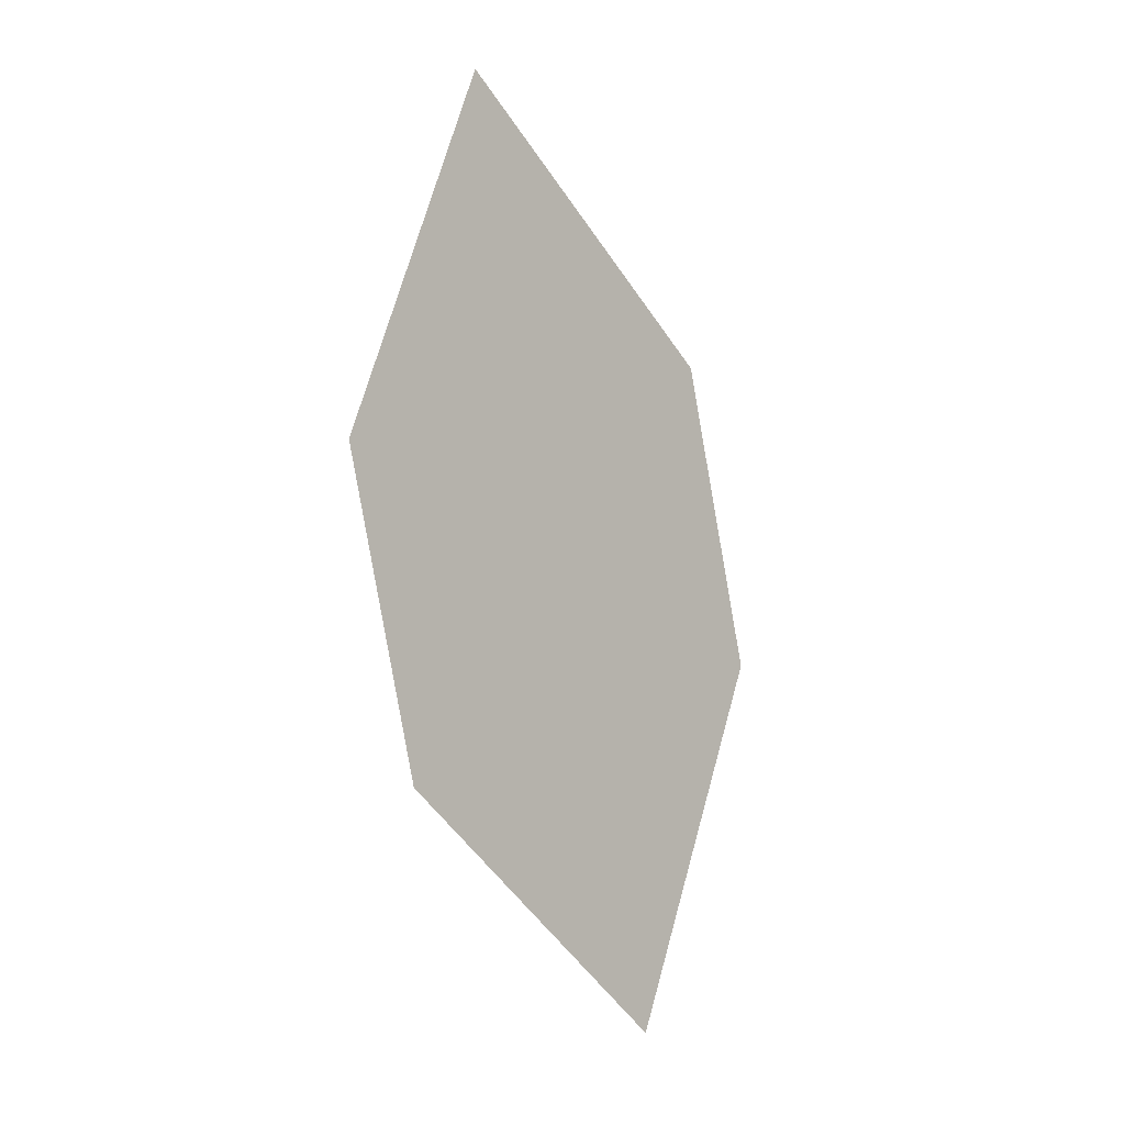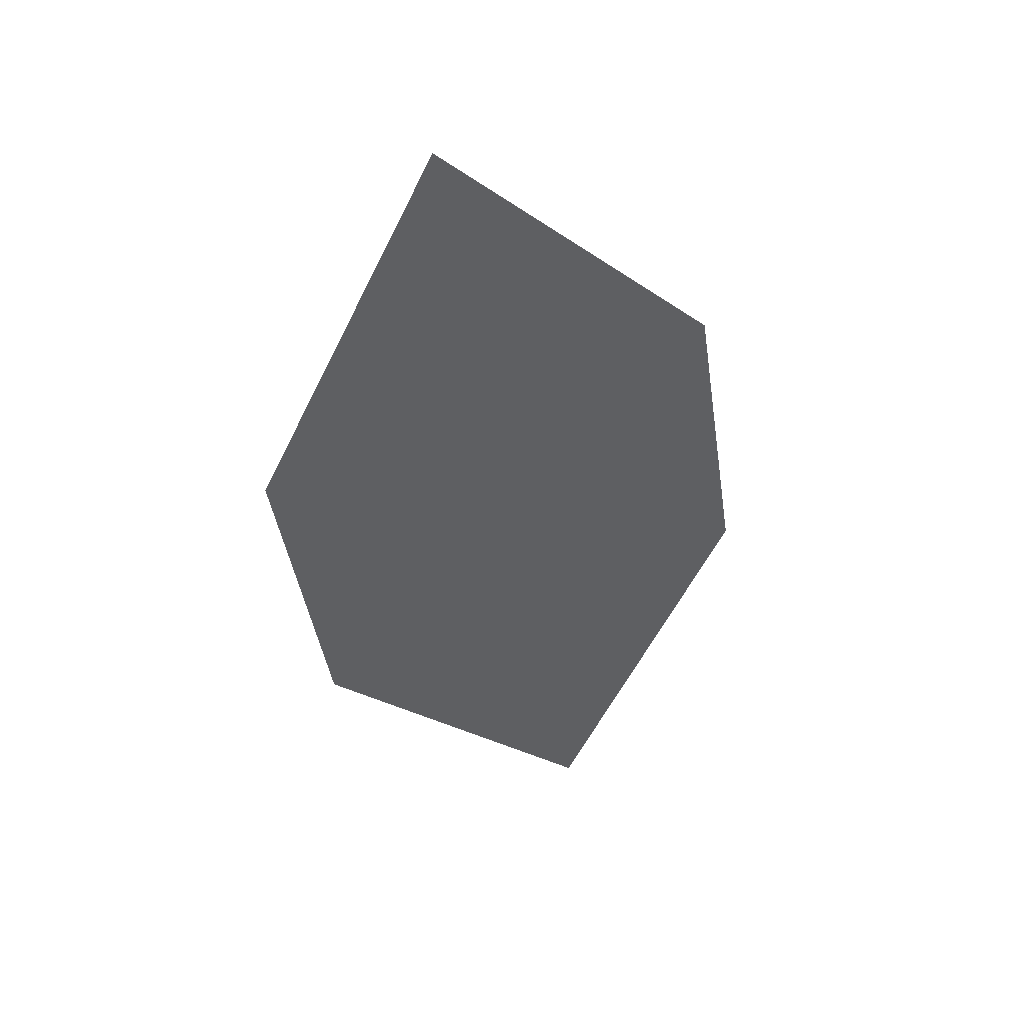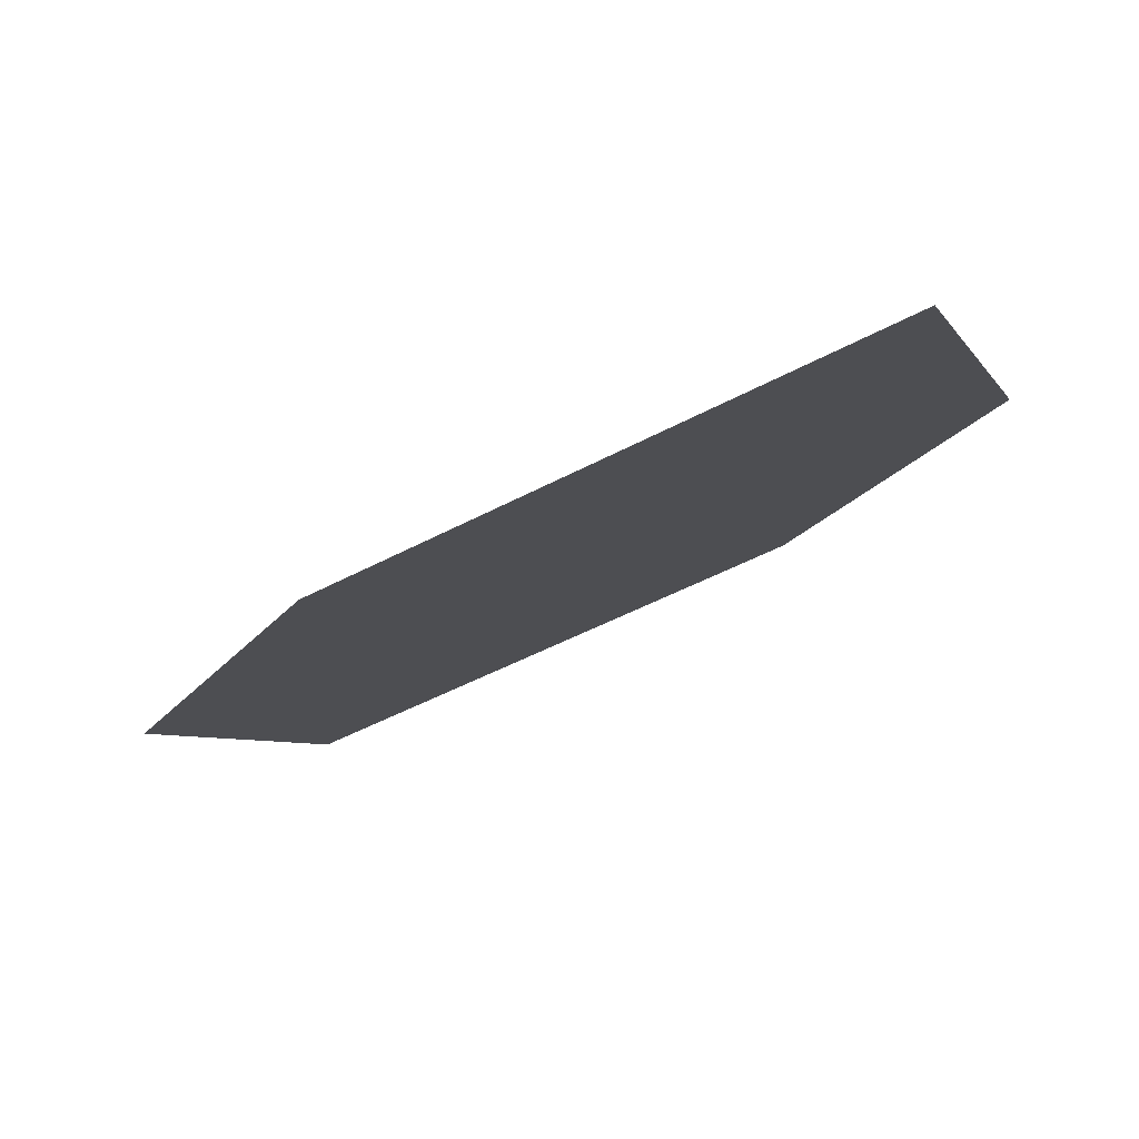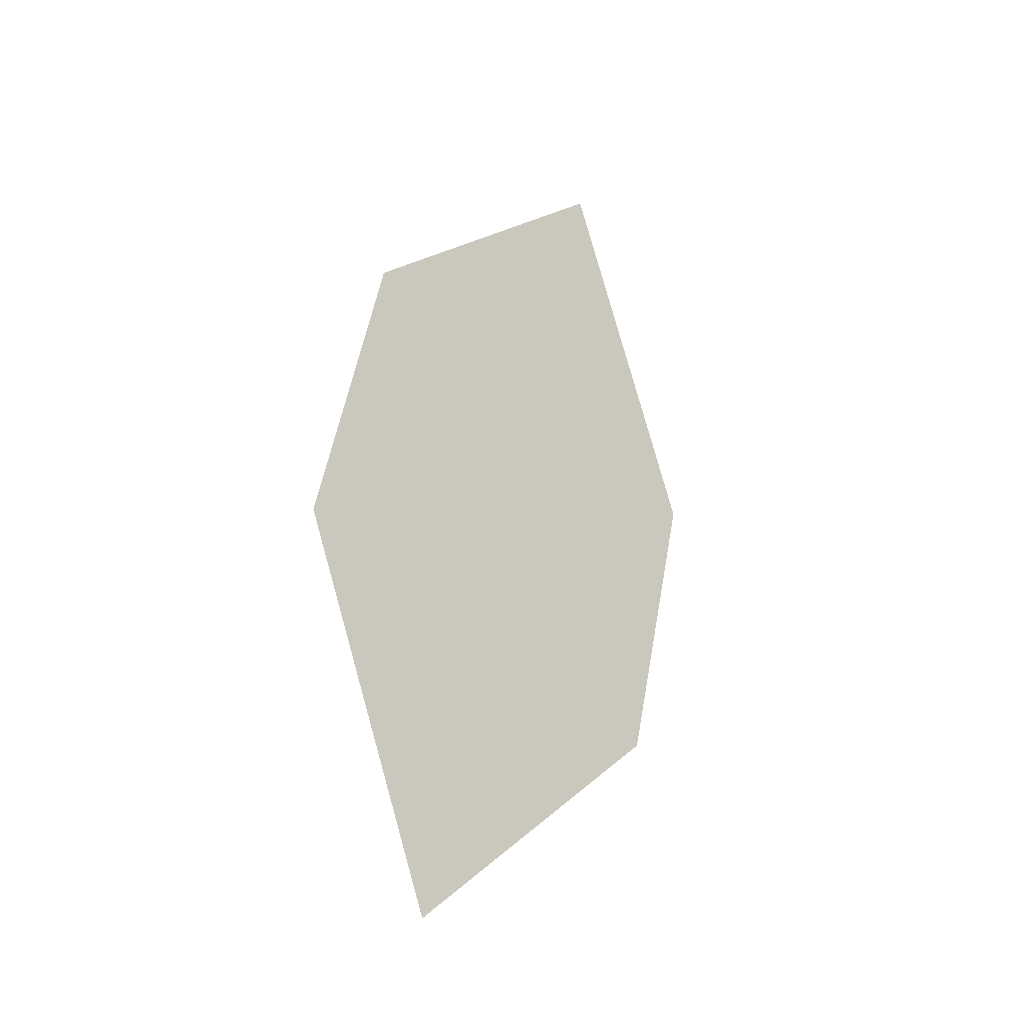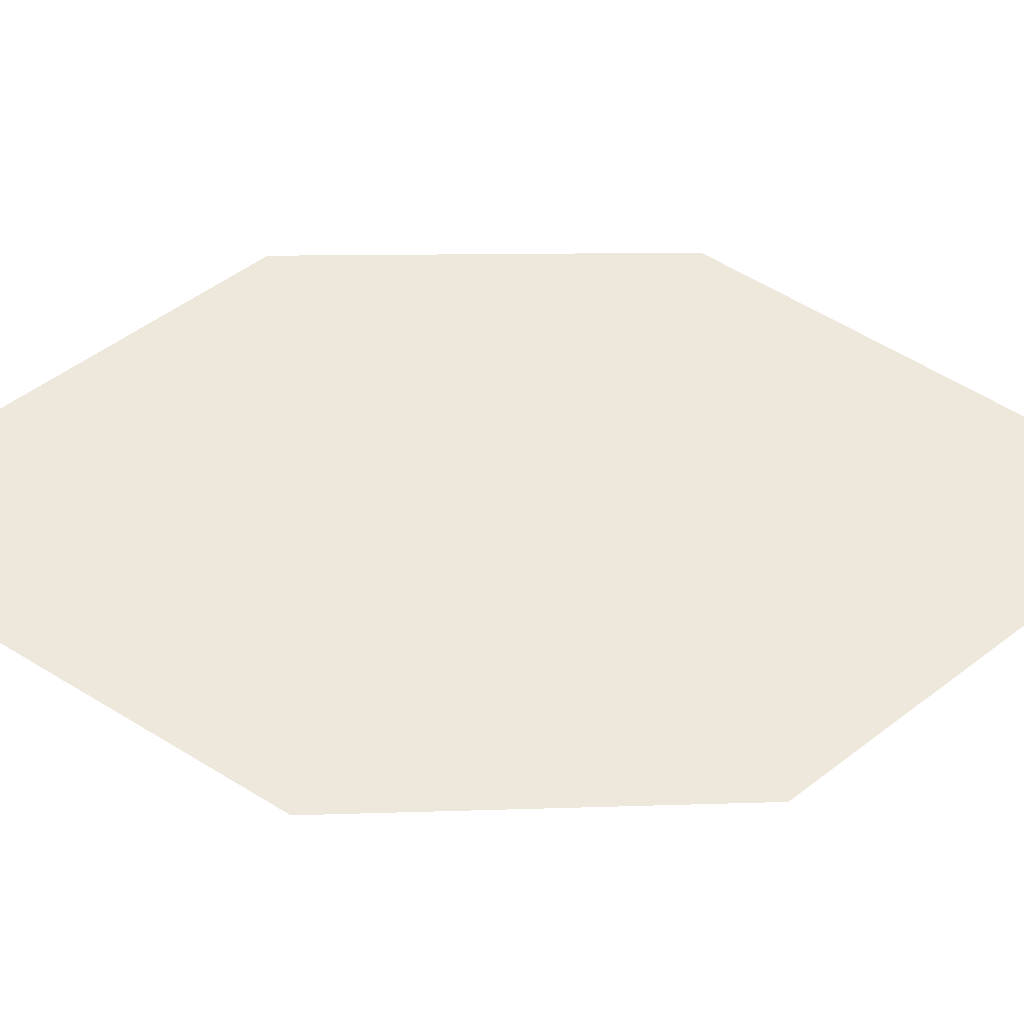
<metadata>
{"format":"obj","ext":"obj","renderer":"f3d","projection":"perspective","resolution":1024,"background":"white","views":[{"elev":7.2,"azim":152.0,"up":"+Y"},{"elev":52.9,"azim":177.6,"up":"+Y"},{"elev":-10.9,"azim":149.6,"up":"+Z"},{"elev":-38.5,"azim":-27.6,"up":"+Y"},{"elev":71.5,"azim":-101.2,"up":"+Z"}]}
</metadata>
<code>
o leaves.014
v -0.0475 0.04588 0.8347
v -0.00611 0.09012 0.8275
v -0.02644 0.1901 0.8491
v -0.07486 0.09777 0.8515
v -0.06784 0.1458 0.8563
v 0.000911 0.1382 0.8323
f 1 2 6 3
f 1 3 5 4

</code>
